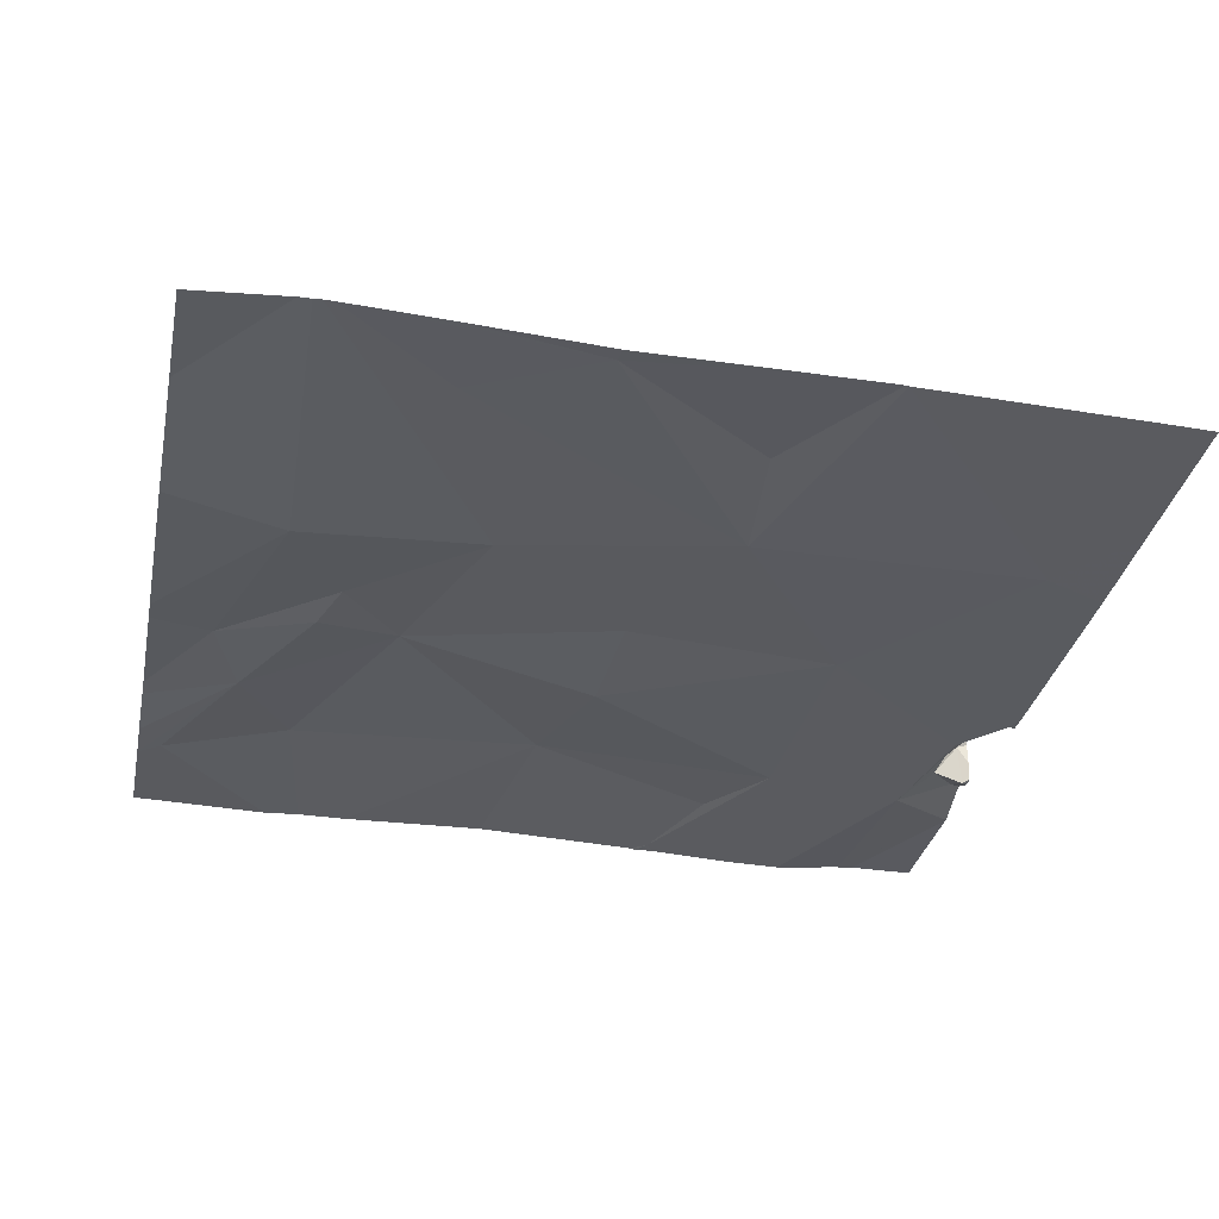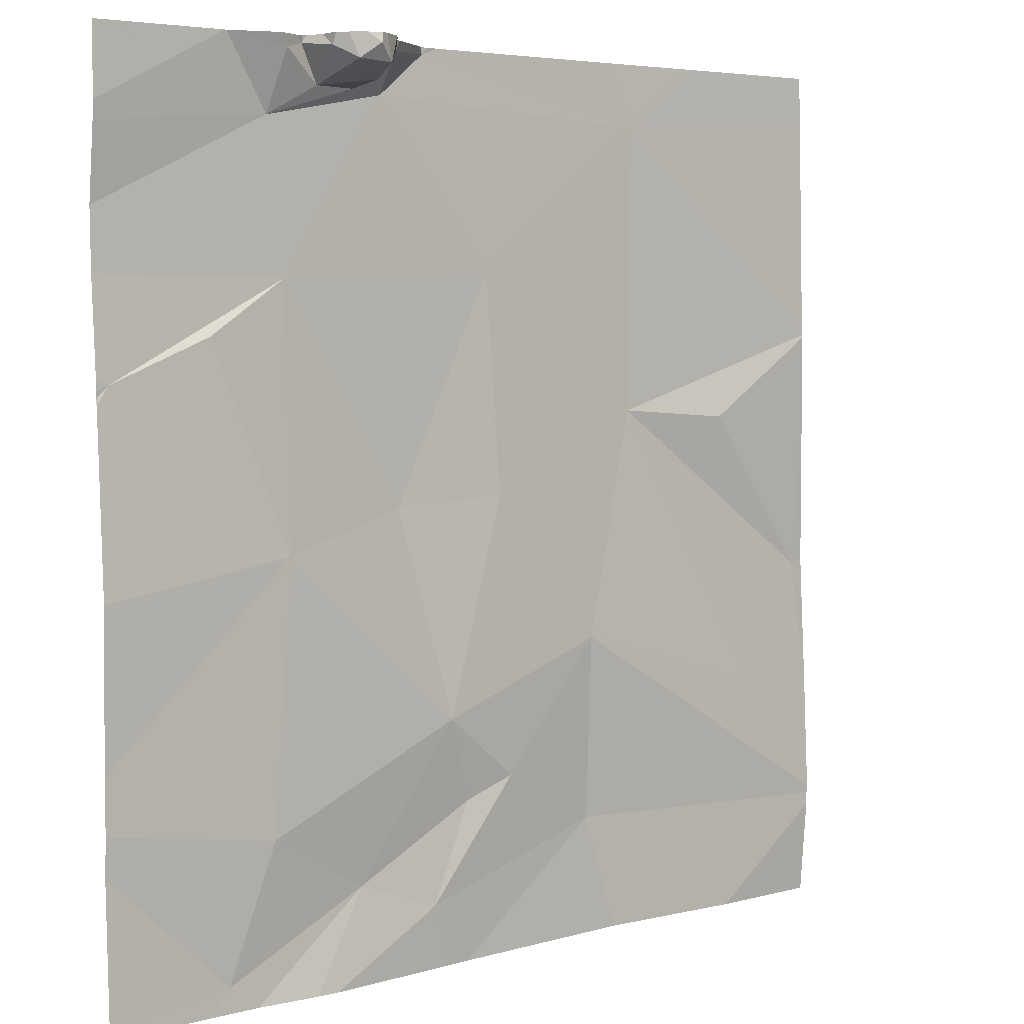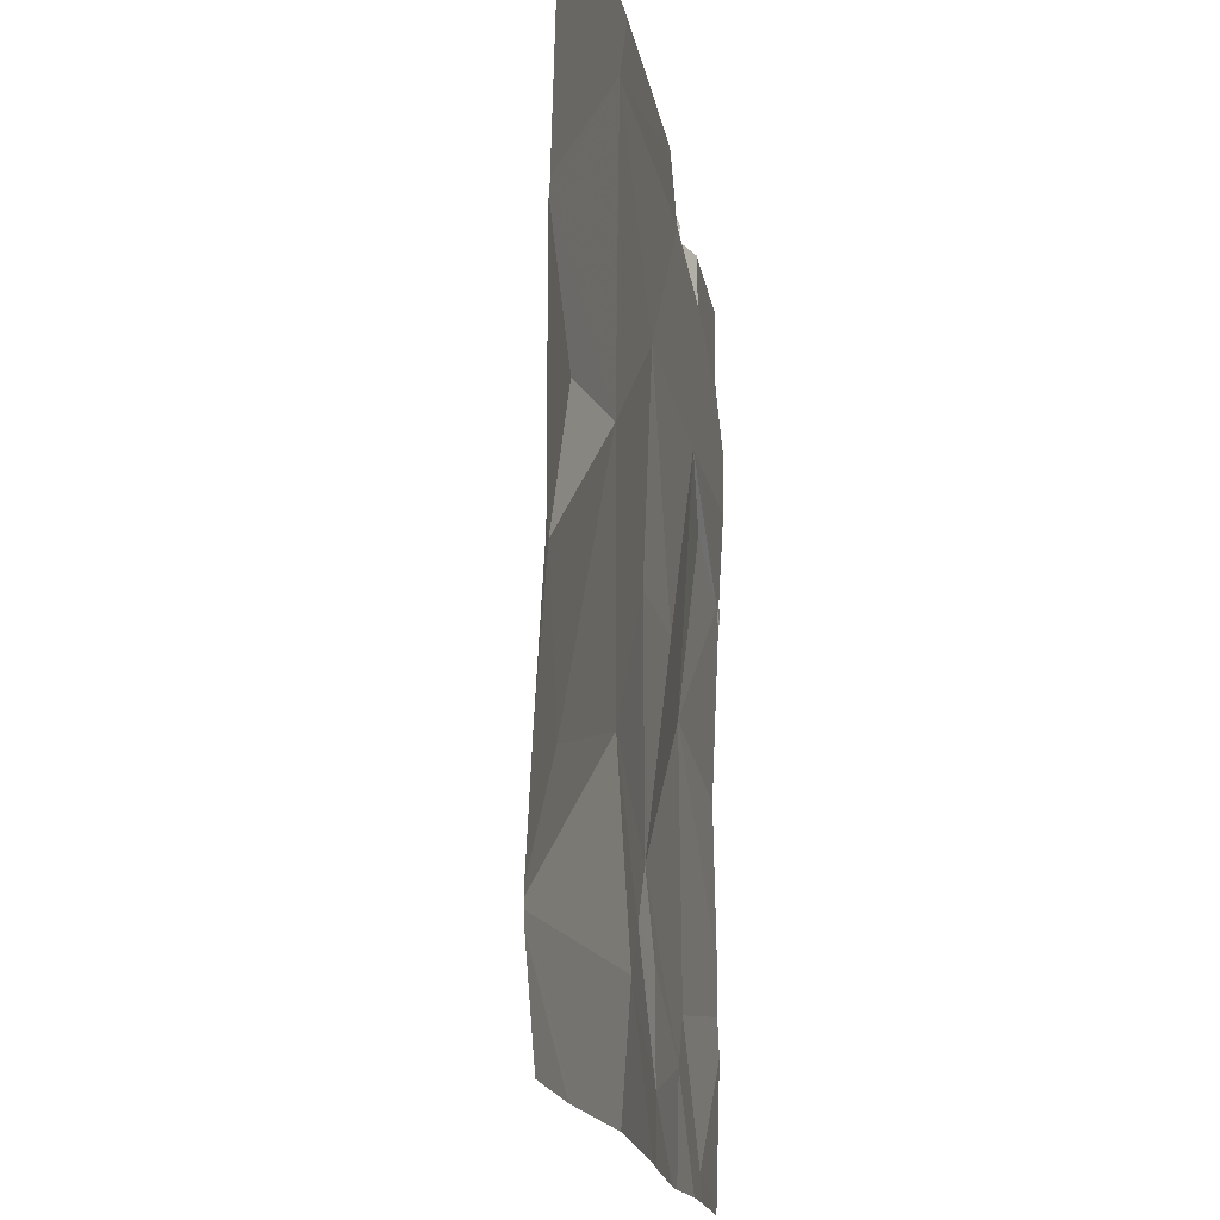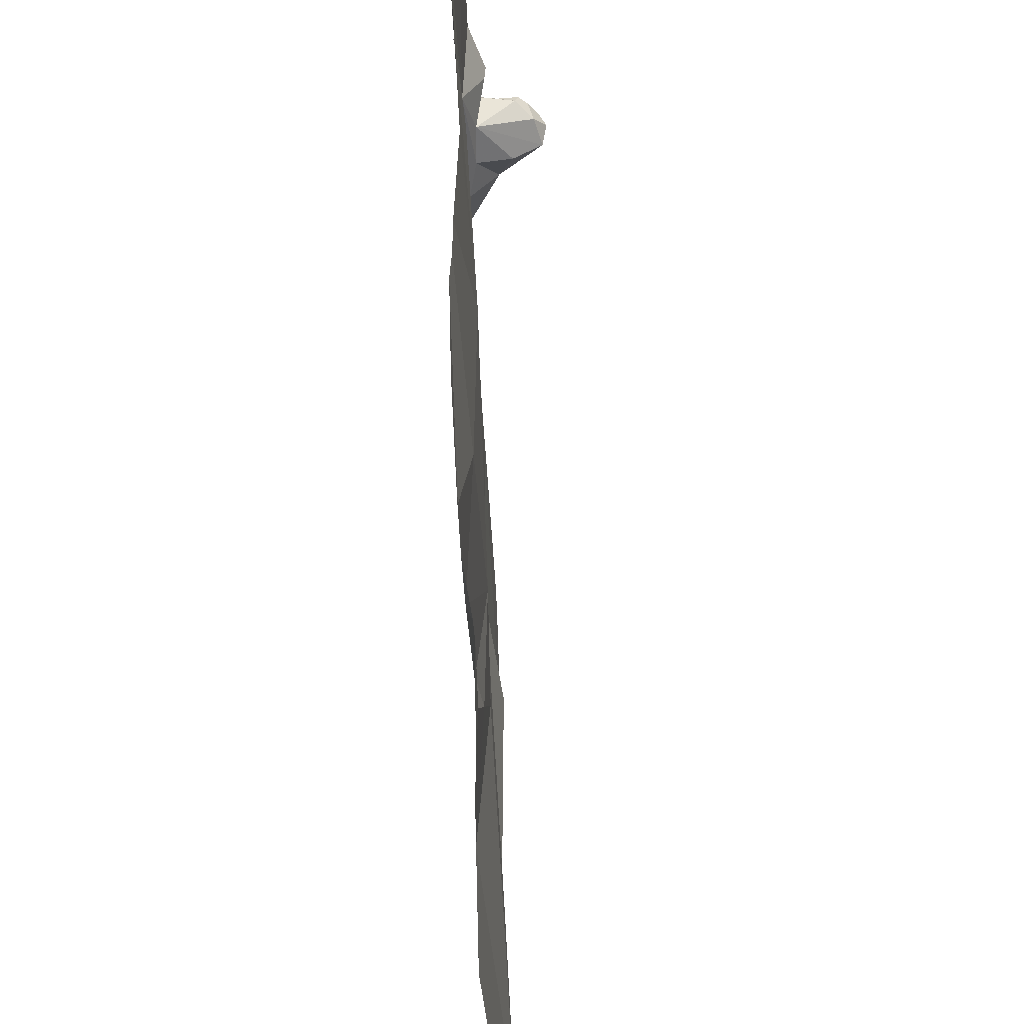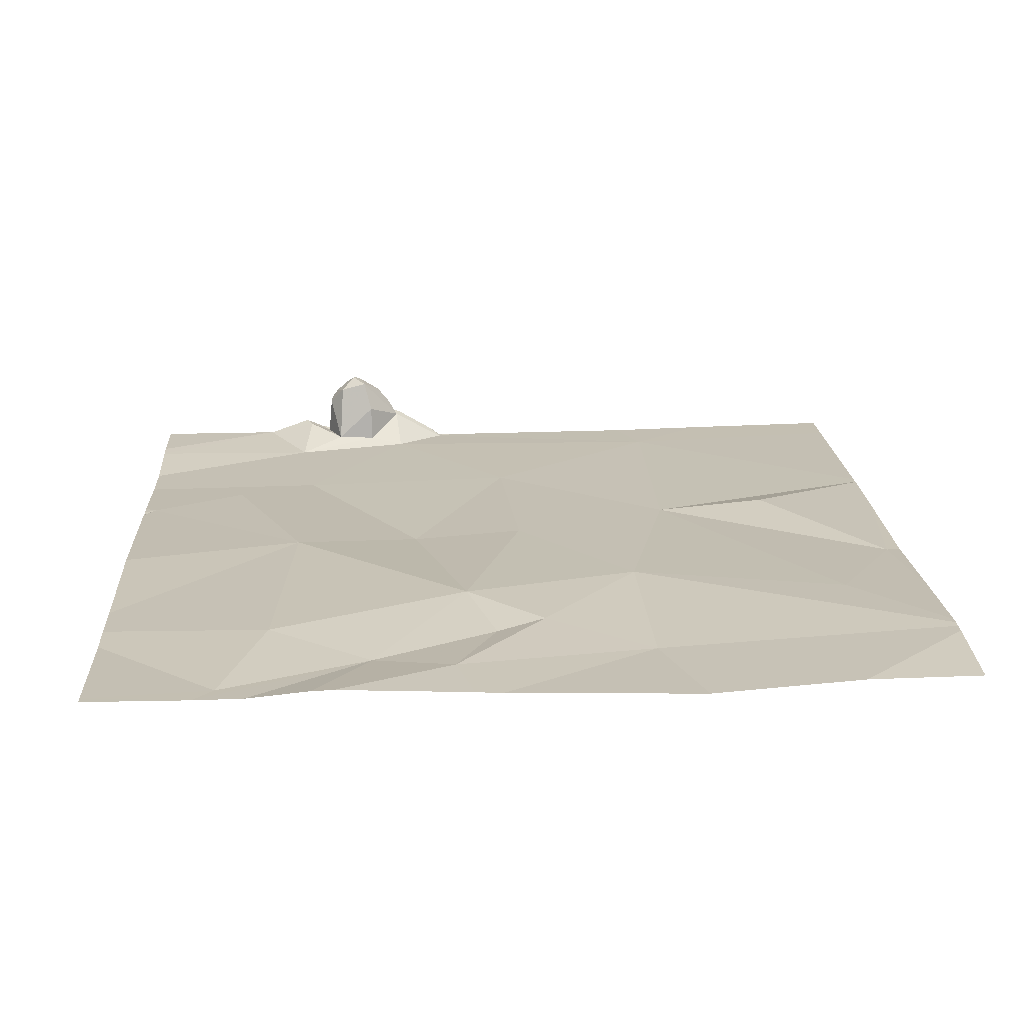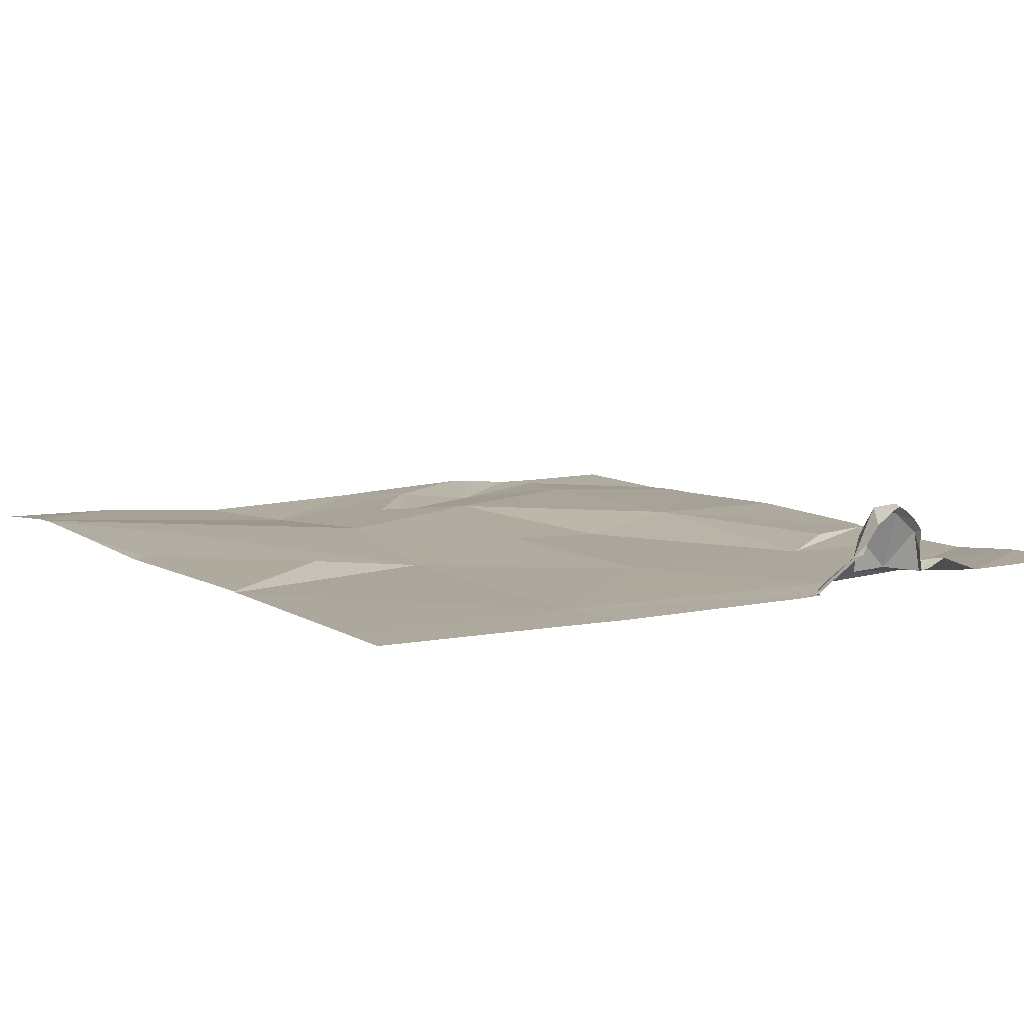
<metadata>
{"format":"obj","ext":"obj","renderer":"f3d","projection":"perspective","resolution":1024,"background":"white","views":[{"elev":-31.7,"azim":78.5,"up":"+Z"},{"elev":4.8,"azim":-41.2,"up":"+Y"},{"elev":-17.0,"azim":98.9,"up":"+Y"},{"elev":-53.9,"azim":-88.0,"up":"+Y"},{"elev":19.6,"azim":-3.1,"up":"+Z"},{"elev":7.8,"azim":145.9,"up":"+Z"}]}
</metadata>
<code>
v -99.37 246.1 483.3
v -99.37 245.6 483.3
v -99.37 246.1 483.3
v -99.37 246 483.3
v -103.1 248 483.2
v -99.37 248.2 483.2
v -99.37 248.2 483.2
v -99.37 246 483.3
v -102.6 249.4 483.2
v -99.37 248.2 483.2
v -102.6 245.7 483.2
v -102.3 247.4 483.3
v -102.4 246.2 483.3
v -102.4 249.1 483.2
v -102.7 248.2 483.2
v -102.3 248.4 483.2
v -102.2 249.2 483.2
v -102.3 249.3 483.3
v -102.4 249.4 483.3
v -102 246 483.2
v -102.2 249.4 483.2
v -102 249.2 483.4
v -102 249.2 483.2
v -101.8 249.2 483.2
v -102.2 249.3 483.4
v -102.2 249.3 483.5
v -102.1 249.3 483.5
v -102 249.3 483.5
v -101.8 247.5 483.2
v -101.5 246.6 483.3
v -101.4 246.3 483.2
v -101.6 245.8 483.3
v -101.9 249.3 483.3
v -101.6 249.4 483.2
v -101.2 247.5 483.2
v -102.3 249.4 483.2
v -101.3 248.5 483.2
v -101.2 246.3 483.3
v -100.5 247.9 483.2
v -100.7 246.1 483.2
v -100.4 249.1 483.2
v -100.7 246.9 483.3
v -103.2 249.4 483.2
v -99.44 247.1 483.3
v -99.75 246.6 483.3
v -99.95 247.8 483.3
v -102.6 249.4 483.2
v -102.2 245.6 483.3
v -102.1 245.6 483.3
v -102.7 245.6 483.2
v -101.5 245.6 483.2
v -102.5 245.6 483.2
v -103.2 248 483.2
v -103.2 248 483.2
v -103.2 249.4 483.2
v -103.2 248.1 483.2
v -103.2 248 483.2
v -103.2 246.2 483.2
v -103.2 245.6 483.2
v -102.6 249.4 483.2
v -103.2 246.6 483.2
v -103.2 247.2 483.2
v -103.2 246.3 483.2
v -103.2 249 483.2
v -103.2 248.7 483.2
v -103.2 249.1 483.2
v -103.2 248.5 483.2
v -99.37 247.8 483.2
v -99.37 246.6 483.3
v -102.2 249.4 483.2
v -99.37 249.2 483.2
v -99.37 247.1 483.2
v -101.4 245.6 483.2
v -100.5 245.6 483.2
v -99.37 245.6 483.3
v -99.41 245.6 483.3
v -103.2 245.6 483.2
v -99.87 245.6 483.3
v -103.2 245.6 483.2
v -99.9 245.6 483.3
v -99.37 245.6 483.3
v -102.1 249.4 483.5
v -102.1 249.4 483.5
v -102.2 249.4 483.5
v -102.2 249.4 483.4
v -102.1 249.4 483.5
v -102.2 249.4 483.3
v -102.2 249.4 483.3
v -102 249.4 483.5
v -102.2 249.4 483.2
v -101.9 249.4 483.3
v -101.9 249.4 483.4
v -101.8 249.4 483.3
v -101.6 249.4 483.2
v -101.6 249.4 483.2
v -101.6 249.4 483.2
v -101.6 249.4 483.2
v -101.6 249.4 483.2
v -100.6 249.4 483.2
v -101.5 249.4 483.2
v -100.1 249.4 483.2
v -102.6 249.4 483.2
v -103.2 249.4 483.2
v -102.6 249.4 483.2
v -99.5 249.4 483.2
v -99.37 249.4 483.2
f 71 41 6
f 75 2 8
f 69 44 3
f 68 44 72
f 50 59 77
f 83 28 89
f 13 12 61
f 12 5 57
f 5 15 16
f 20 11 50
f 56 16 67
f 14 18 9
f 60 64 104
f 5 12 15
f 14 17 18
f 58 13 63
f 16 15 12
f 20 13 11
f 21 18 17
f 19 21 36
f 16 14 65
f 17 23 22
f 16 24 14
f 17 26 25
f 28 27 26
f 82 28 83
f 24 23 14
f 25 21 17
f 25 26 84
f 28 26 17
f 17 22 28
f 84 27 86
f 21 25 87
f 17 14 23
f 12 29 16
f 13 30 12
f 31 20 32
f 24 34 33
f 32 20 48
f 82 27 28
f 30 13 20
f 37 24 16
f 28 22 33
f 23 24 33
f 89 33 92
f 93 34 94
f 20 31 30
f 16 29 37
f 33 22 23
f 29 12 30
f 35 29 30
f 38 31 32
f 30 31 38
f 38 32 40
f 24 37 41
f 34 41 99
f 40 42 38
f 34 24 41
f 29 35 37
f 35 30 42
f 39 37 35
f 40 32 51
f 70 21 90
f 39 35 42
f 41 37 39
f 30 38 42
f 45 44 39
f 44 46 39
f 42 45 39
f 1 40 4
f 7 46 10
f 78 4 80
f 45 42 1
f 41 39 7
f 75 8 76
f 10 44 68
f 44 45 3
f 74 40 73
f 36 21 70
f 101 71 105
f 73 40 51
f 53 5 56
f 54 5 53
f 51 32 49
f 6 41 7
f 3 45 1
f 56 5 16
f 57 5 54
f 47 14 9
f 49 32 48
f 58 11 13
f 59 11 58
f 10 46 44
f 19 18 21
f 61 12 62
f 48 20 52
f 62 12 57
f 63 13 61
f 7 39 46
f 4 40 74
f 64 14 47
f 65 14 64
f 52 20 50
f 55 66 60
f 1 42 40
f 67 16 65
f 9 18 19
f 50 11 59
f 72 44 69
f 76 8 78
f 60 66 64
f 77 59 79
f 78 8 4
f 43 55 102
f 80 4 74
f 81 2 75
f 84 26 27
f 85 25 84
f 86 27 82
f 87 25 85
f 88 21 87
f 89 28 33
f 90 21 88
f 91 33 93
f 92 33 91
f 93 33 34
f 94 34 96
f 95 34 97
f 96 34 95
f 97 34 98
f 98 34 100
f 99 41 101
f 100 34 99
f 101 41 71
f 102 55 60
f 103 55 43
f 104 64 47
f 105 71 106

</code>
